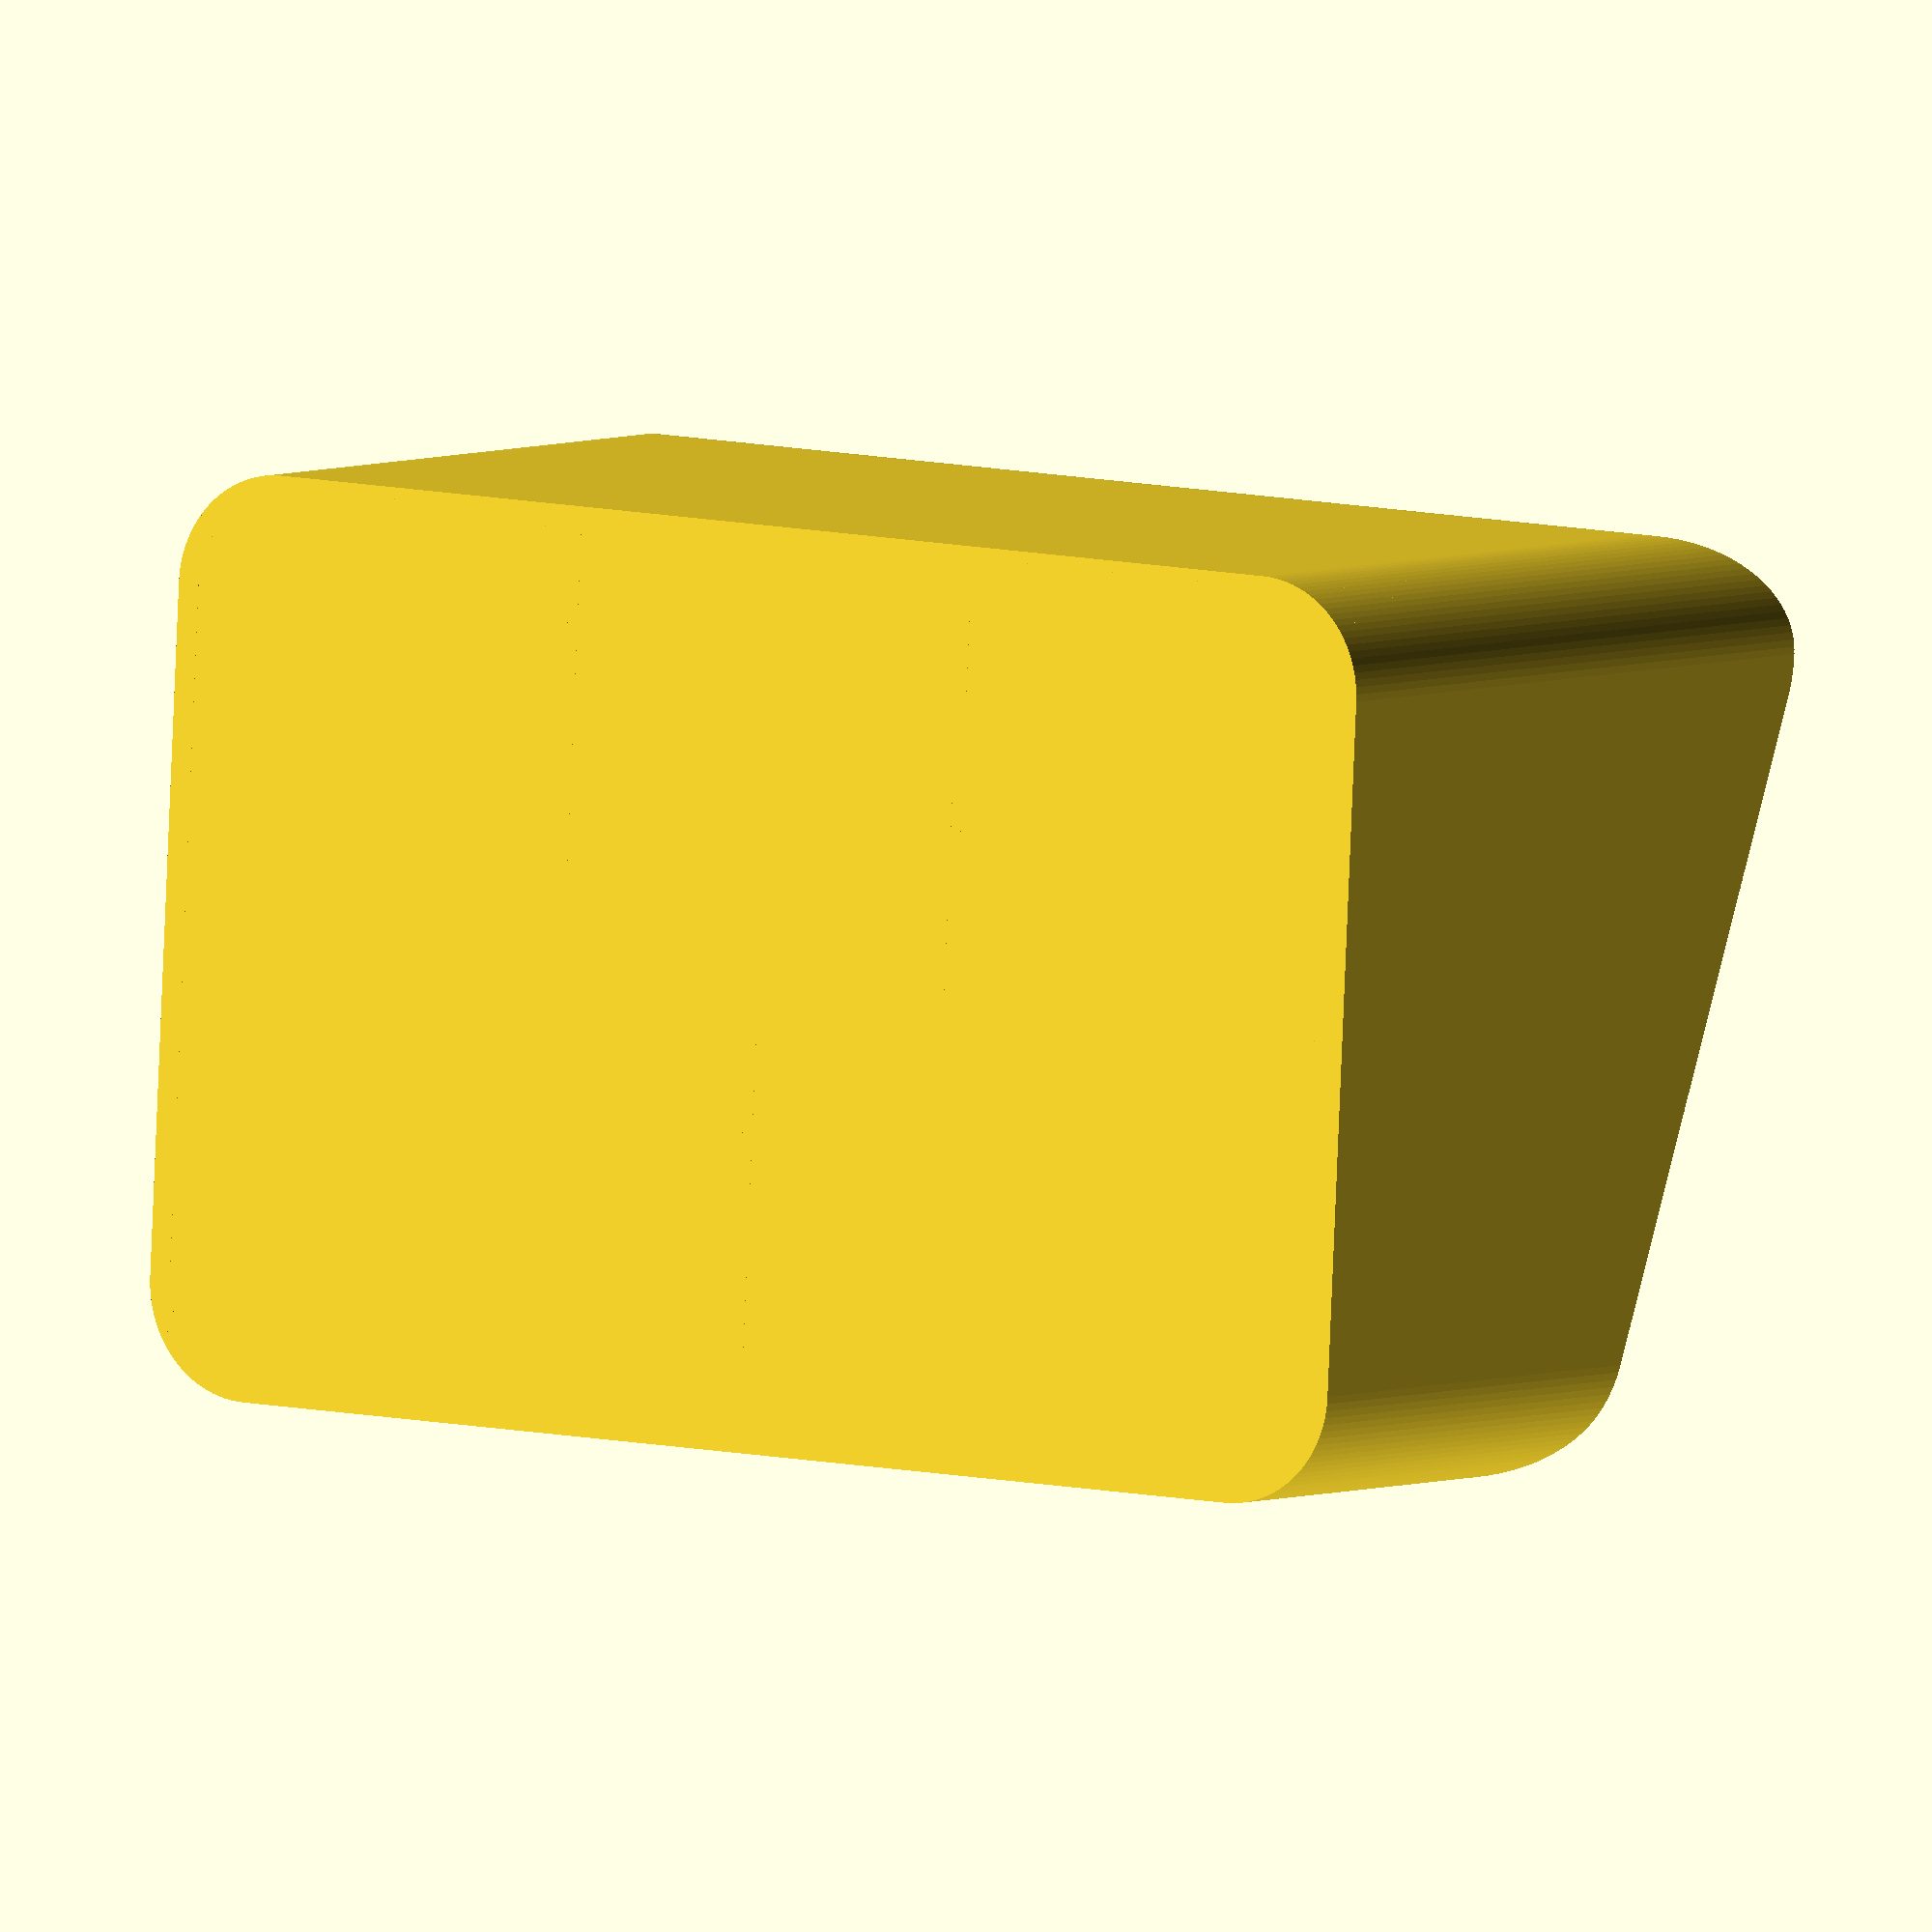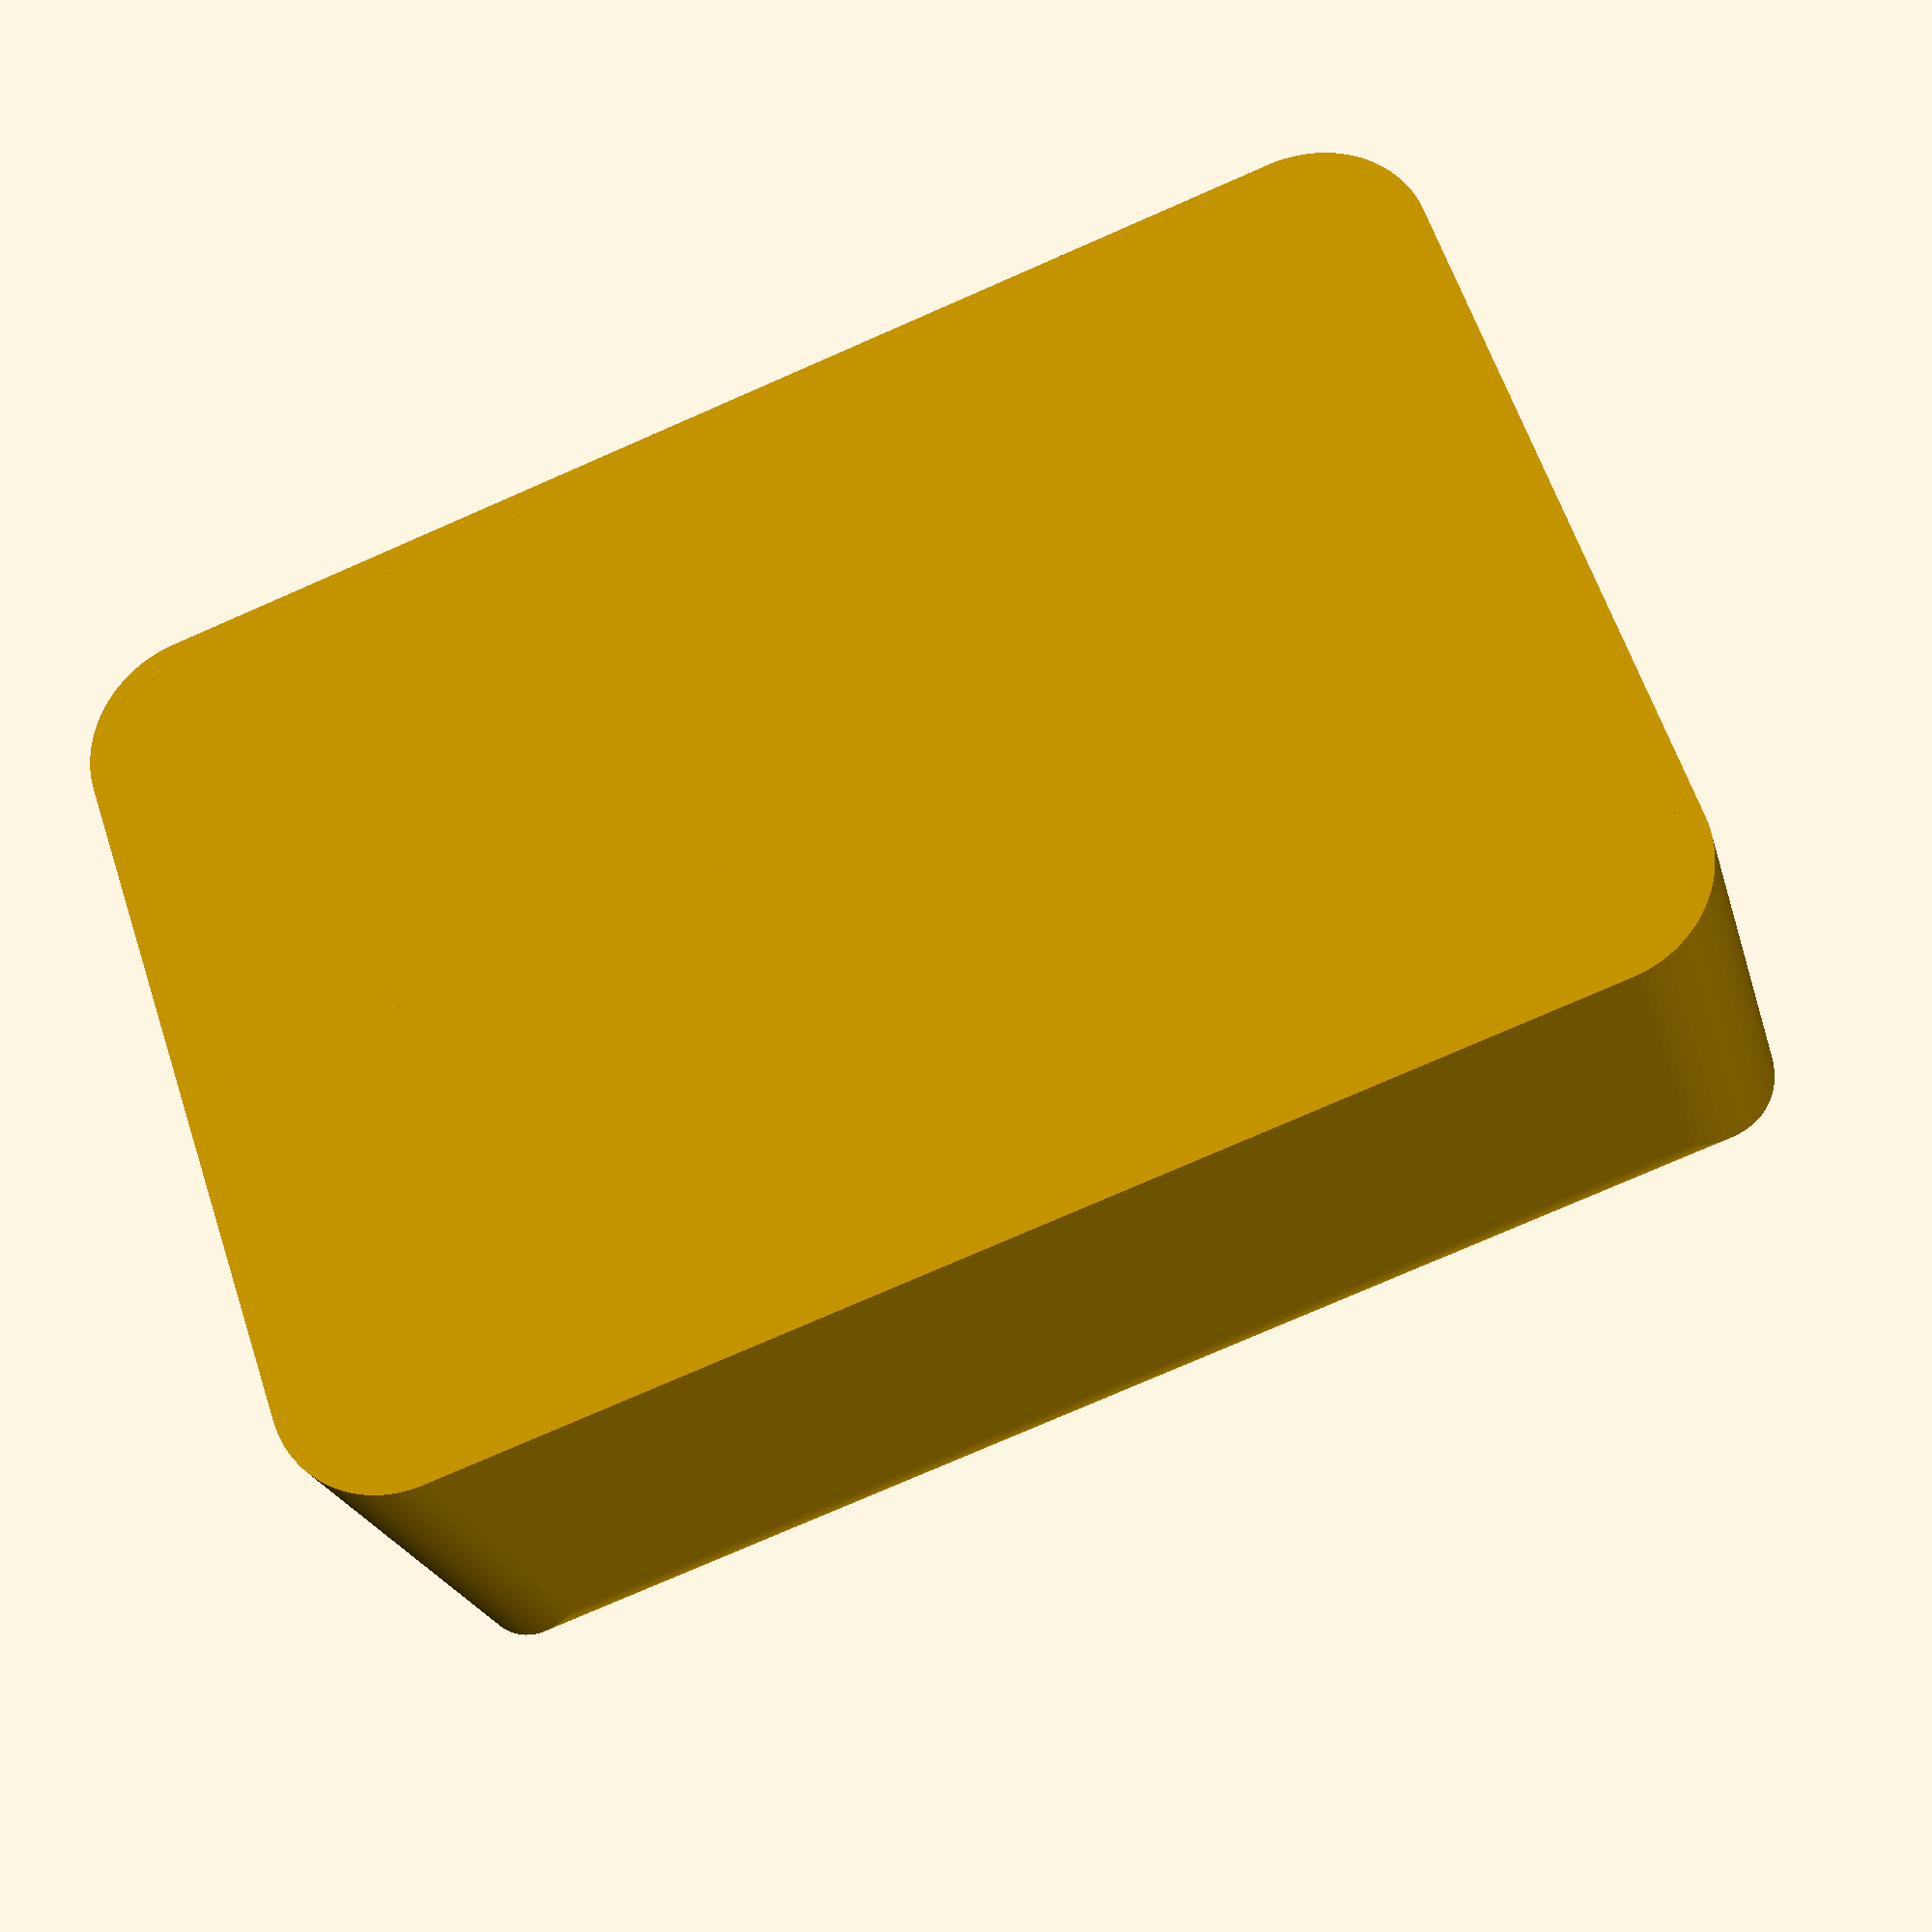
<openscad>
/*
 * Customizable Box - https://www.thingiverse.com/thing:3138285
 * by ASP3D - https://www.thingiverse.com/asp3d/about
 * created 2018-10-05
 * version v1.0
 *
 * Changelog
 * --------------
 * v1.0 - 2018-10-05:
 *  - [new] Initial release
 * --------------
 * 
 * This work is licensed under the Creative Commons - Attribution - Non-Commercial ShareAlike license.
 * https://creativecommons.org/licenses/by-nc-sa/3.0/
 */


/* [Box size and params] */

width = 120;
depth = 80;
height = 70;

// Outer walls thickness
wall = 2;
// Bottom shell thickness
bottom = 3;

// Inner modules configiration
modules_select = 4; // [0:Custom (need to download source),1:Empty box,2:2x2,3:3+1,4:3+2,5:2+3+4]
// Inner modules walls thickness
modules_wall = 1;
// Custom modules (when modules_select=0 (Custom))
// Format: modules_custom = [ [[pos_x, pos_y], [size_x, size_y]], ... ];
// All sizes are in percentage
modules_custom = [
    [[0, 0], [25, 50]], [[25, 0], [50, 34]], [[75, 0], [25, 34]],
    [[0, 34], [67, 34]], [[67, 34], [33, 34]],
    [[0, 68], [25, 32]], [[50, 68], [50, 75]]
];

// Smooth corners by this value
corners_radius = 10;

// Make near side lower, use this angle for cut
top_angle = 20; // [0:45]
// Smooth top cut by this value
top_radius = 10;


/* [Hidden] */

modules_list = [

    [],
    [
        [[0, 0], [50, 50]], [[50, 0], [50, 50]],
        [[0, 50], [50, 50]], [[50, 50], [50, 50]]
    ],
    [
        [[0, 0], [100, 50]],
        [[0, 50], [33, 50]], [[33, 50], [34, 50]], [[67, 50], [33, 50]]
    ],
    [
        [[0, 0], [50, 50]], [[50, 0], [50, 50]],
        [[0, 50], [33, 50]], [[33, 50], [34, 50]], [[67, 50], [33, 50]]
    ],
    [
        [[0, 0], [25, 34]], [[25, 0], [25, 34]], [[50, 0], [25, 34]], [[75, 0], [25, 34]],
        [[0, 34], [33, 34]], [[33, 34], [34, 34]], [[67, 34], [33, 34]],
        [[0, 68], [50, 32]], [[50, 68], [50, 32]]
    ]

// [], []], [[], []], [[], []], [[], []], [[], []], [[], []], [[], []], [[], []], [[], []], [[], []], [[], []], [[], []], [[], []], [[], []], ]

];

bottom_radius = 1;

front_height = height - sin(top_angle)*height;

$fn = 100;



intersection() {
    union() {
        box_3d();
        grig_3d();
    }
    cut_3d();
}


module cut_3d() {
    translate([-1, 0, 0])
        rotate([90, 0, 90])
            linear_extrude(width + 2)
                cut_shape();
}

module cut_shape() {
    hull() {
        translate([bottom_radius, bottom_radius - bottom_radius*2, 0])
            circle(bottom_radius);
        translate([depth - bottom_radius, bottom_radius - bottom_radius*2, 0])
            circle(bottom_radius);
        translate([depth - top_radius, height - top_radius, 0])
            circle(top_radius);
        translate([top_radius, front_height - top_radius, 0])
            circle(top_radius);

    }
}


module grig_3d() {
    linear_extrude(height, convexity = 10) {
        if (modules_select == 0) {
            grid_shape(modules_custom);
        } else {
            grid_shape(modules_list[modules_select - 1]);
        }
    }
}

module grid_shape(modules) {
    w = width - wall*2 + modules_wall;
    h = depth - wall*2 + modules_wall;
    intersection() {
        translate([wall, wall, 0])
            union() {
                for (m = [0:len(modules)-1]) {
                    mx = w * modules[m][0][0]/100;
                    my = h * modules[m][0][1]/100;
                    wx = w * modules[m][1][0]/100;
                    wy = h * modules[m][1][1]/100;
                    translate([mx, my, 0])
                        difference() {
                            square([wx, wy]);
                            square([wx - modules_wall, wy - modules_wall]);
                        }
                }
            }
        bottom_shape();
    }
}
   
module box_3d() {
    linear_extrude(height, convexity = 10)
        difference() {
            bottom_shape();
            offset(delta = -wall)
                bottom_shape();        
        }
    linear_extrude(bottom)
        bottom_shape();
}
    
module bottom_shape() {
    translate([corners_radius, corners_radius, 0])
        minkowski() {
            square([width - corners_radius*2, depth - corners_radius*2]);
            circle(corners_radius);
        }
}
</openscad>
<views>
elev=176.0 azim=177.2 roll=327.5 proj=o view=wireframe
elev=203.4 azim=198.9 roll=345.7 proj=p view=solid
</views>
